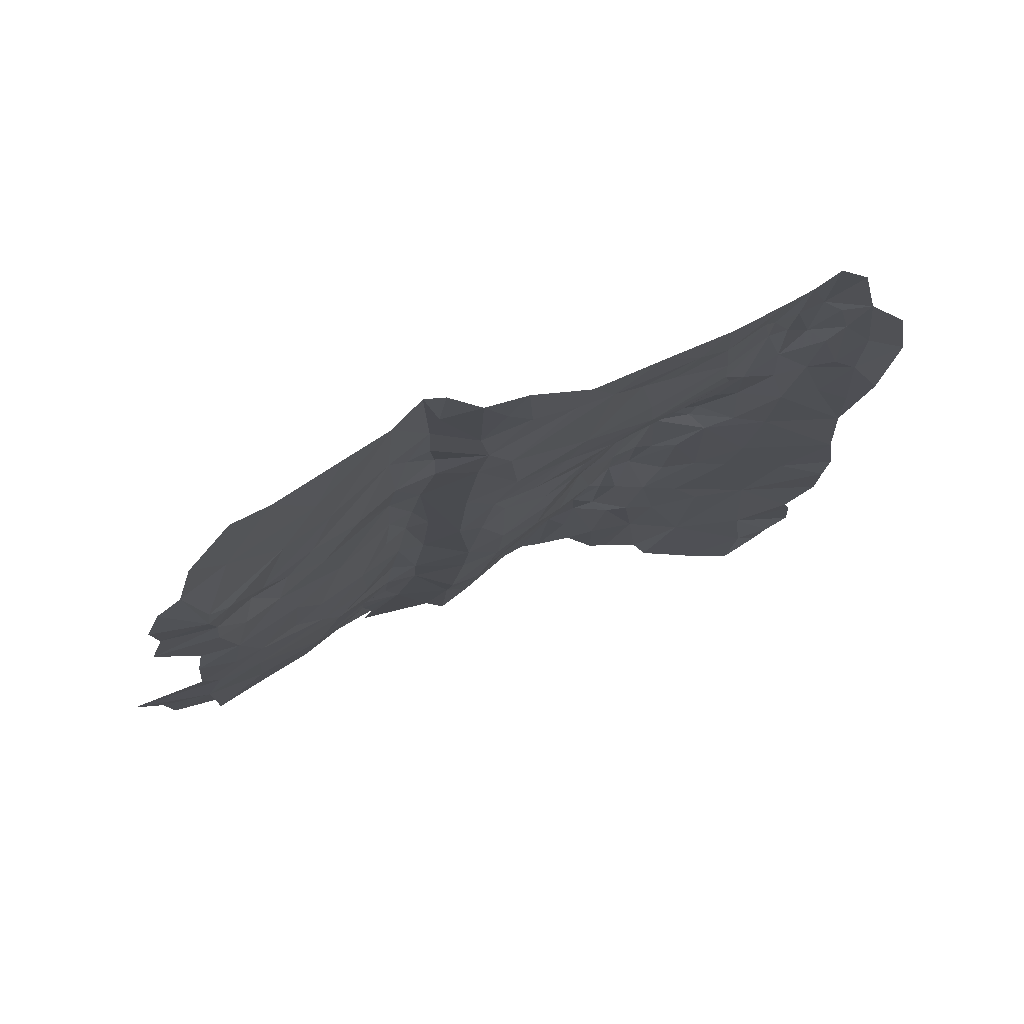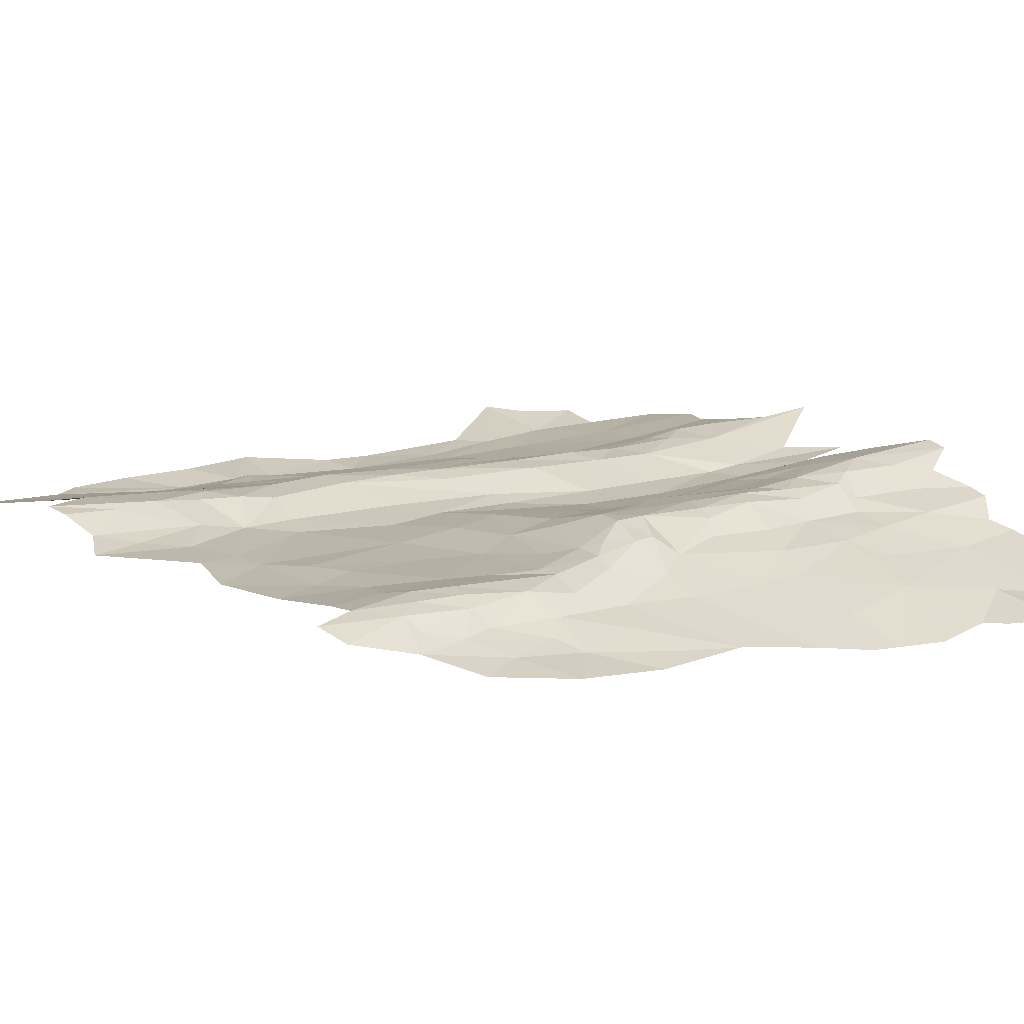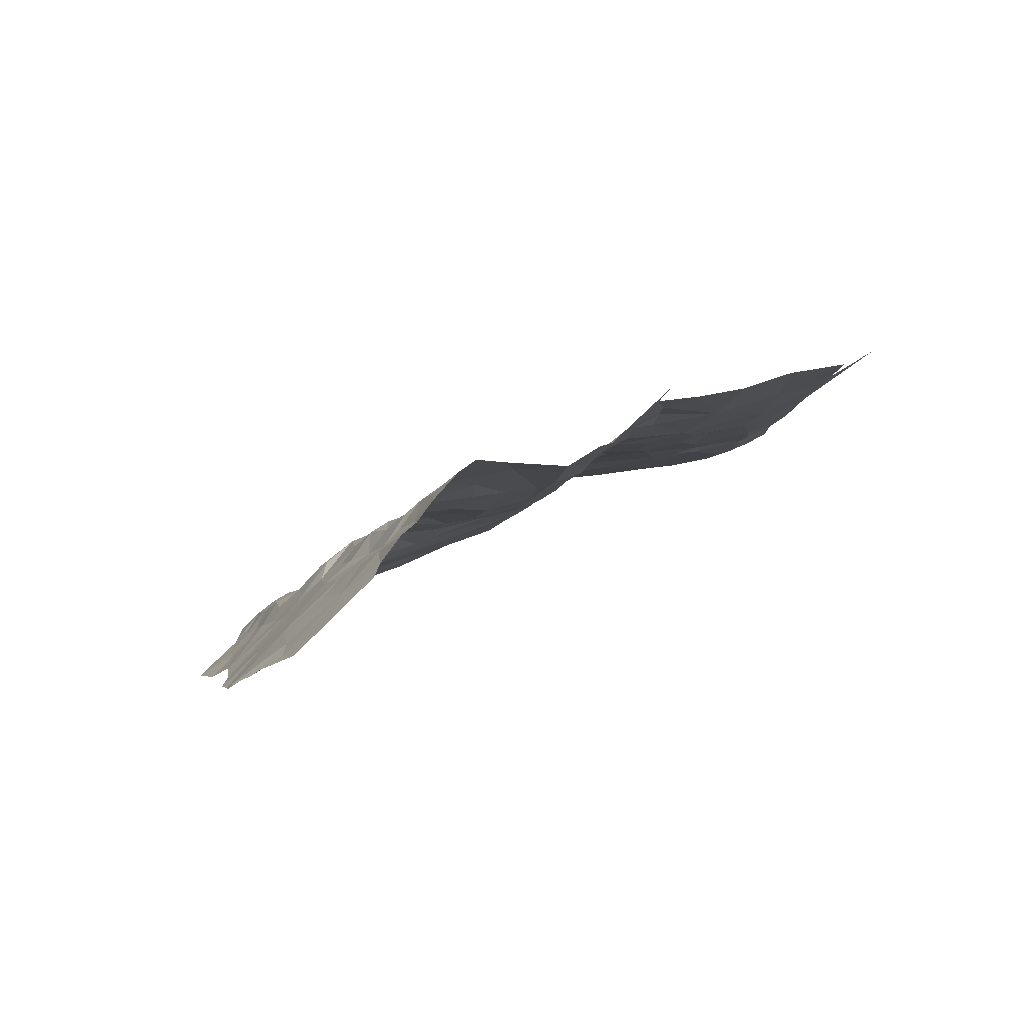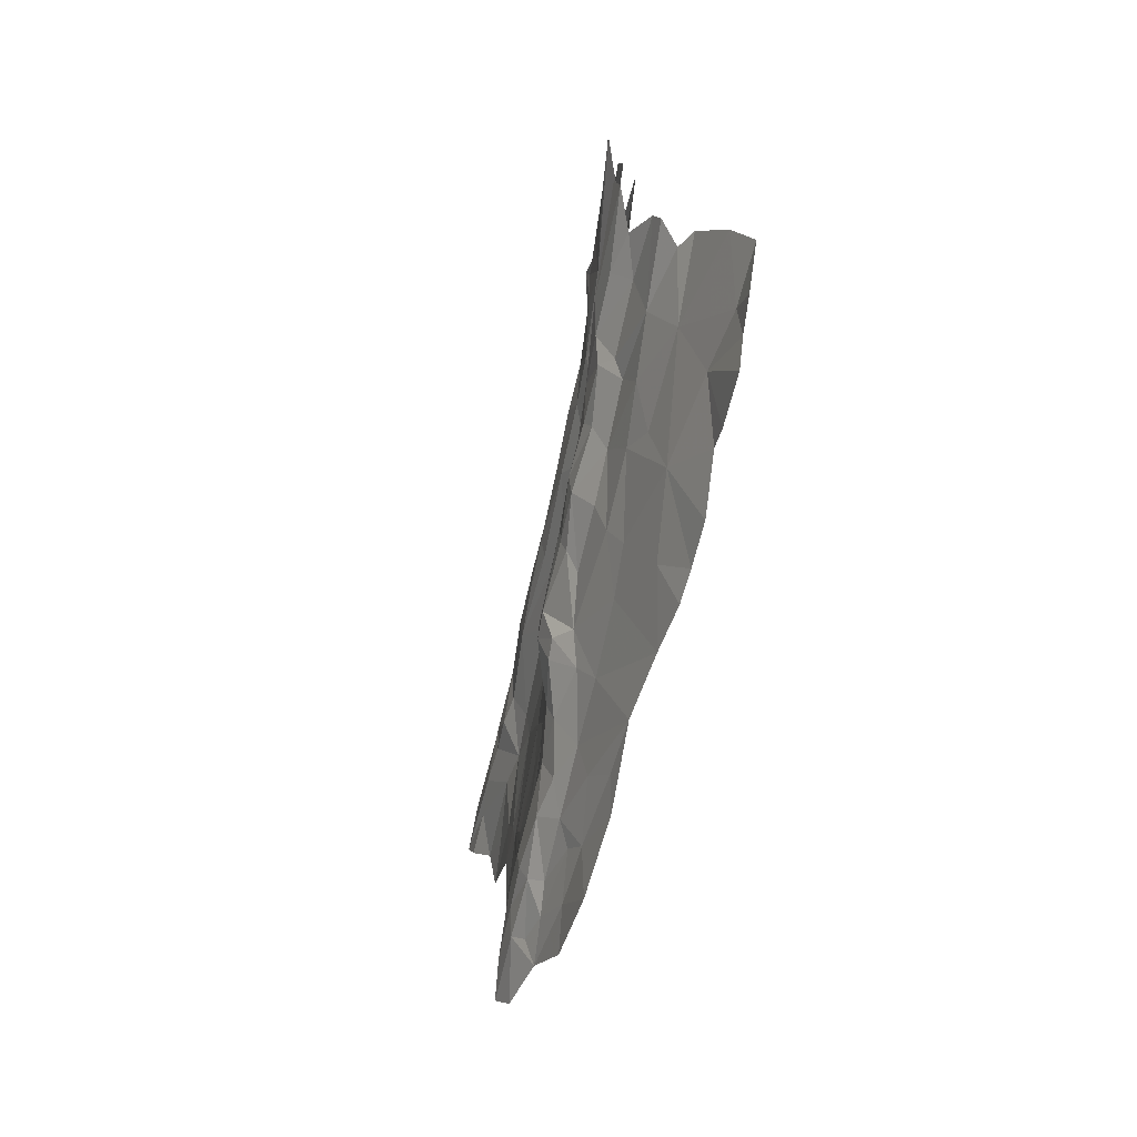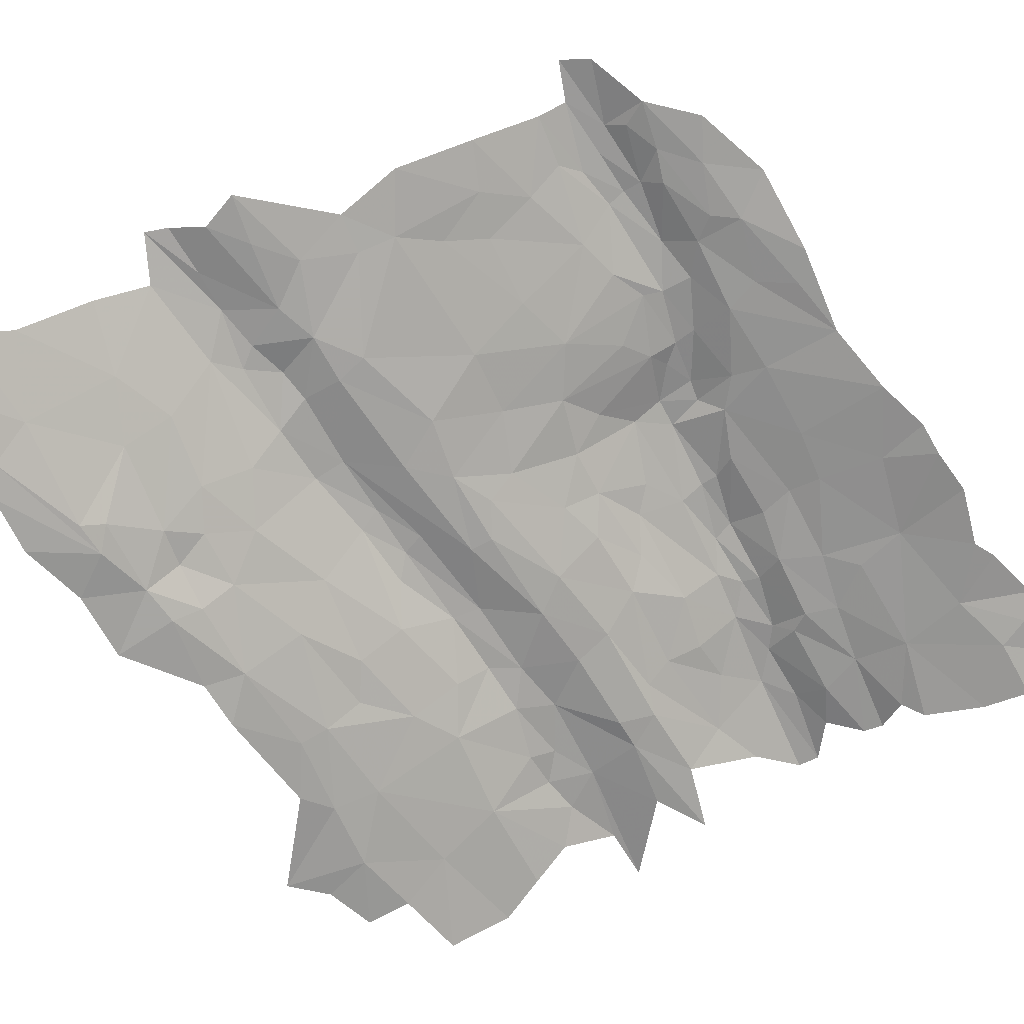
<metadata>
{"format":"obj","ext":"obj","renderer":"f3d","projection":"perspective","resolution":1024,"background":"white","views":[{"elev":-3.3,"azim":-7.1,"up":"+Z"},{"elev":42.3,"azim":65.1,"up":"+Z"},{"elev":76.2,"azim":131.9,"up":"+Y"},{"elev":31.2,"azim":65.0,"up":"+Y"},{"elev":-52.5,"azim":34.5,"up":"+Z"}]}
</metadata>
<code>
v 310.6 -129.2 155.4
v 318.1 -126.4 156.7
v 313.4 -125.6 155.6
v 314.6 -120.7 154.9
v 313.4 -125.6 155.6
v 318.1 -126.4 156.7
v 384.1 -103.7 176.6
v 377.7 -106.8 176
v 383.2 -109.2 177.4
v 379.2 -100.7 174.3
v 382.3 -101.6 175.3
v 381.5 -98.37 174.5
v 357.9 -106 175.5
v 359 -101.9 174.2
v 356 -98.57 173.6
v 355.7 -109.3 175.9
v 353.9 -99.02 173.3
v 358.2 -111.8 177
v 361.1 -105.4 174.8
v 361.7 -112.6 176.8
v 365.4 -106.6 175.6
v 362 -99.27 173.4
v 365.4 -106.6 175.6
v 363.9 -98.76 173.5
v 362 -99.27 173.4
v 366.9 -100.3 173.5
v 378.8 -95.1 172.5
v 379.2 -100.7 174.3
v 381.5 -98.37 174.5
v 374.2 -96.01 172.5
v 377.7 -106.8 176
v 370.8 -105.8 175.3
v 376.3 -116 178.9
v 368.5 -98.32 172.6
v 366.8 -112.5 177.2
v 328.3 -158.6 169.2
v 334.2 -157.4 174.4
v 330.2 -150.1 168.9
v 334.8 -150.5 173
v 336.9 -151.1 174.2
v 337.1 -156.9 175.4
v 334.4 -163.3 175.4
v 331 -162.9 172.4
v 326.9 -165.3 170
v 324.8 -161.9 167.7
v 324.3 -156.5 165.9
v 326.2 -148.3 165.2
v 328.8 -142 165.6
v 332.9 -141.1 168.5
v 334.9 -144.2 171.5
v 326.5 -139 163.7
v 320.8 -149.7 161.6
v 321.3 -157.1 163.7
v 333 -172.6 176.9
v 338.8 -146.5 173.5
v 369.2 -125.4 181.1
v 364.5 -120 178.8
v 365.7 -124.8 180.7
v 362 -125.2 181.3
v 361.6 -119 179
v 363.7 -113.7 177
v 366.8 -112.5 177.2
v 368.4 -118 178.9
v 372.4 -125 181
v 373.4 -130 182.4
v 368.1 -135.8 183.9
v 366 -131.3 182.5
v 374 -137.5 184.4
v 382.8 -130 182.8
v 381.8 -137 184.9
v 378.9 -123.7 181
v 384.1 -124.7 181.5
v 384 -121.5 180.4
v 376.3 -116 178.9
v 384.2 -117 179.3
v 382.2 -111.5 177.6
v 377.7 -106.8 176
v 383.2 -109.2 177.4
v 371.2 -115.2 178.2
v 370.8 -105.8 175.3
v 365.4 -106.6 175.6
v 361.7 -112.6 176.8
v 359.9 -113.8 177.6
v 358.2 -111.8 177
v 357.4 -117 177.6
v 355.7 -109.3 175.9
v 359.9 -119.6 179
v 358.3 -121.9 178.8
v 355 -123.1 176.3
v 319.6 -169.6 164.8
v 317.9 -171.2 164.1
v 324 -173.2 169.7
v 319.2 -181.2 168.1
v 315.5 -180.5 165.2
v 317.9 -167.9 163.4
v 318.6 -162.2 163.2
v 322.6 -165 166.6
v 328.2 -171.9 172.7
v 326.6 -178.2 173.1
v 322.6 -187.6 172.6
v 319.3 -191 170.8
v 316.2 -187.2 167.3
v 328.6 -184.4 176.5
v 332.7 -181.5 179.2
v 333 -172.6 176.9
v 336.3 -175.5 179.4
v 334.8 -185.5 181.3
v 334.8 -169.9 177.4
v 336.7 -171.2 178.3
v 334.4 -163.3 175.4
v 326.9 -165.3 170
v 324.8 -161.9 167.7
v 321.6 -161.4 165.8
v 324.3 -156.5 165.9
v 321.3 -157.1 163.7
v 318.8 -158.4 162.3
v 320.8 -149.7 161.6
v 317.2 -151.3 160.6
v 317.1 -146.6 159.4
v 320.7 -140.5 160.1
v 317.3 -136.1 158.1
v 319.2 -132.9 158.3
v 310.6 -129.2 155.4
v 313 -159 160.6
v 313.7 -165.7 161.9
v 312.8 -172.6 162.4
v 313.6 -178.4 163.9
v 334.7 -121.3 166.5
v 336.7 -119.8 167.6
v 334.4 -117.5 166.3
v 338.4 -115.3 167.3
v 339.5 -123.9 169.1
v 336.4 -126.2 168.2
v 331.3 -129 164.6
v 329.7 -120.4 162.3
v 334.7 -113.6 165.8
v 336.1 -107.8 165.7
v 335.6 -102.5 164.9
v 342 -108.8 166.5
v 343.7 -115.5 167.8
v 344 -118.8 168.2
v 344.3 -126.7 170.1
v 339.1 -129.3 169.9
v 336.5 -131.3 169.6
v 333.9 -132.9 167.4
v 329.5 -134.1 164.4
v 323.1 -131.1 159.9
v 323.7 -120.6 158.8
v 324.5 -110.4 158.3
v 328.6 -111 160.8
v 332.1 -111.1 163.6
v 319.4 -112.9 155.2
v 318.8 -119.8 156
v 318.1 -126.4 156.7
v 314.6 -120.7 154.9
v 319.2 -132.9 158.3
v 310.6 -129.2 155.4
v 323.2 -139.7 161.3
v 320.7 -140.5 160.1
v 320.8 -149.7 161.6
v 326.2 -148.3 165.2
v 326.5 -139 163.7
v 328.8 -142 165.6
v 332.9 -141.1 168.5
v 336.7 -137.7 171.1
v 334.9 -144.2 171.5
v 336.7 -145.9 172.9
v 334.8 -150.5 173
v 336.9 -151.1 174.2
v 338.8 -146.5 173.5
v 339.2 -136.8 171.7
v 342.3 -142.6 172.8
v 337.1 -156.9 175.4
v 341.8 -153.3 174.9
v 341.8 -163.9 177.1
v 337.9 -164.2 176.9
v 334.4 -163.3 175.4
v 337.5 -167.3 177.9
v 334.8 -169.9 177.4
v 336.7 -171.2 178.3
v 342.2 -168.7 178.2
v 341 -172.6 179.1
v 336.3 -175.5 179.4
v 336.7 -179.6 180.3
v 334.8 -185.5 181.3
v 336.9 -184.5 181.6
v 340.1 -182.8 181
v 342.6 -179.1 180.7
v 343.8 -183.7 182
v 345.2 -175 180.8
v 350.3 -175.7 183.4
v 349.7 -171.9 182.2
v 353 -170.7 183.5
v 356.5 -175.6 186
v 361.2 -168.5 187.1
v 363.2 -172.7 189
v 364.5 -164.7 188.3
v 368.9 -169.8 192
v 367.9 -164.9 190.7
v 369.3 -162.8 191.2
v 371.4 -169 193.4
v 371.5 -163 192
v 373.3 -165.1 192.8
v 373.1 -172.6 194.5
v 375.8 -171 194.2
v 377.8 -165.4 192.5
v 375.2 -164.2 192.2
v 376.5 -160.9 191.2
v 379.5 -157.5 190.3
v 381.8 -161.2 191.8
v 383.9 -153.6 190.2
v 379.8 -151.2 188.5
v 383.4 -145.5 187.3
v 381.1 -142.9 186.4
v 381.8 -137 184.9
v 377.6 -145.2 186.9
v 374.1 -144.3 186.3
v 374 -137.5 184.4
v 370.6 -138.4 184.7
v 368.1 -135.8 183.9
v 366.1 -137.6 185.1
v 362.7 -136.8 184.5
v 363.6 -130.2 182.5
v 366 -131.3 182.5
v 362 -125.2 181.3
v 361.9 -130.3 182.3
v 360 -124.7 180.6
v 361.6 -119 179
v 359.9 -119.6 179
v 358.3 -121.9 178.8
v 359.6 -130.3 181.3
v 355.7 -132.6 179.3
v 355 -123.1 176.3
v 354 -129.7 177
v 351.8 -128 174.4
v 350.5 -119.6 172.7
v 353.5 -117.9 174.6
v 357.4 -117 177.6
v 353.3 -113.4 174.5
v 355.7 -109.3 175.9
v 350.2 -109.4 171.9
v 351.4 -103.8 172
v 353.9 -99.02 173.3
v 346.5 -109.2 168.2
v 347 -116.8 169.3
v 344.4 -103.2 166.3
v 347.9 -126.9 171.5
v 344.2 -133 171.2
v 344.5 -142.3 173.2
v 344.9 -149.5 175.1
v 346.4 -155.1 176.9
v 344.7 -164.2 178.1
v 352.7 -157.1 180.6
v 356.1 -167.2 184.6
v 359.5 -164.4 185.7
v 365.9 -157.8 187.7
v 369.6 -158.7 190.5
v 371.4 -158.8 191.1
v 373.3 -158.7 191.1
v 375.2 -157.9 190.2
v 377.4 -153 188.8
v 375 -151.4 188.5
v 372.4 -148.6 187.9
v 369.8 -144 186.7
v 366.6 -139.6 185.7
v 362.9 -139.6 185.2
v 360.1 -139.8 183.7
v 357.8 -134.3 181
v 354.2 -137.7 178.4
v 352.1 -134.8 175.9
v 347.5 -134.9 172.8
v 348.1 -119.5 170.7
v 346.4 -145.2 174.9
v 349.2 -145.6 176.9
v 351.7 -150.9 179.3
v 359.7 -151.8 183.1
v 358.7 -157.6 183.7
v 366.6 -153.6 187.1
v 369.4 -148.9 187.7
v 371.9 -152.9 189.4
v 367.6 -143.9 186.4
v 365.7 -142.5 185.9
v 365 -144.4 185.4
v 358.2 -143.5 182.1
v 354.7 -142.3 179.6
v 351.2 -139.4 176.5
v 356.6 -147.5 181.1
v 363.6 -147.5 184.7
v 367.7 -149.9 187.2
f 3 1 2
f 6 4 5
f 9 7 8
f 12 10 11
f 10 8 11
f 8 7 11
f 15 13 14
f 13 19 14
f 14 19 22
f 22 19 21
f 21 19 20
f 20 19 18
f 19 13 18
f 18 13 16
f 13 15 16
f 15 17 16
f 25 23 24
f 24 23 26
f 29 27 28
f 27 30 28
f 33 31 32
f 31 28 32
f 28 30 32
f 30 34 32
f 34 26 32
f 26 23 32
f 23 35 32
f 38 36 37
f 37 36 43
f 43 36 44
f 44 36 45
f 45 36 46
f 36 38 46
f 53 46 52
f 52 46 47
f 46 38 47
f 51 47 48
f 47 38 48
f 48 38 49
f 50 49 39
f 49 38 39
f 38 37 39
f 39 37 40
f 55 40 41
f 40 37 41
f 41 37 42
f 37 43 42
f 42 43 54
f 43 44 54
f 58 56 57
f 57 56 63
f 63 56 64
f 71 64 65
f 64 56 65
f 65 56 66
f 66 56 67
f 56 58 67
f 67 58 59
f 58 57 59
f 59 57 60
f 57 61 60
f 61 83 60
f 60 83 87
f 89 88 85
f 88 87 85
f 87 83 85
f 86 85 84
f 85 83 84
f 84 83 82
f 83 61 82
f 82 61 81
f 81 61 62
f 61 57 62
f 57 63 62
f 63 79 62
f 62 79 80
f 80 79 74
f 79 63 74
f 63 64 74
f 64 71 74
f 78 77 76
f 77 74 76
f 76 74 75
f 75 74 73
f 74 71 73
f 73 71 72
f 72 71 69
f 71 65 69
f 70 69 68
f 69 65 68
f 65 66 68
f 92 90 91
f 91 90 95
f 95 90 96
f 113 96 97
f 96 90 97
f 90 92 97
f 97 92 98
f 98 92 99
f 99 92 93
f 92 91 93
f 102 93 94
f 93 91 94
f 91 95 94
f 94 95 127
f 127 95 126
f 126 95 125
f 95 96 125
f 125 96 124
f 96 116 124
f 124 116 118
f 123 121 122
f 122 121 120
f 121 119 120
f 120 119 117
f 119 118 117
f 118 116 117
f 117 116 115
f 116 96 115
f 96 113 115
f 115 113 114
f 114 113 112
f 113 97 112
f 112 97 111
f 97 98 111
f 111 98 105
f 110 105 108
f 109 108 106
f 108 105 106
f 107 106 104
f 106 105 104
f 105 98 104
f 98 99 104
f 104 99 103
f 103 99 100
f 99 93 100
f 100 93 101
f 93 102 101
f 130 128 129
f 128 133 129
f 129 133 132
f 132 142 141
f 141 142 247
f 285 287 284
f 284 287 283
f 287 288 283
f 288 289 283
f 282 283 281
f 283 289 281
f 281 289 279
f 279 289 278
f 278 289 276
f 289 288 276
f 288 287 276
f 276 287 275
f 275 287 274
f 287 285 274
f 285 286 274
f 274 286 273
f 273 286 271
f 271 286 270
f 270 286 269
f 286 285 269
f 268 269 267
f 269 285 267
f 285 284 267
f 267 284 266
f 284 283 266
f 283 282 266
f 266 282 265
f 282 281 265
f 265 281 264
f 281 279 264
f 264 279 263
f 279 280 263
f 263 280 262
f 261 262 260
f 262 280 260
f 260 280 259
f 259 280 258
f 258 280 257
f 280 279 257
f 279 278 257
f 257 278 256
f 278 276 256
f 276 277 256
f 256 277 255
f 255 277 254
f 254 277 253
f 277 276 253
f 276 275 253
f 252 253 251
f 253 275 251
f 251 275 250
f 275 274 250
f 274 273 250
f 250 273 249
f 273 271 249
f 249 271 248
f 271 247 248
f 247 142 248
f 248 142 143
f 142 132 143
f 132 133 143
f 143 133 144
f 144 133 134
f 133 128 134
f 134 128 135
f 128 130 135
f 135 130 136
f 136 130 131
f 130 129 131
f 129 132 131
f 131 132 140
f 132 141 140
f 140 141 245
f 141 247 245
f 247 272 245
f 245 272 241
f 237 239 236
f 239 241 236
f 241 272 236
f 236 272 235
f 272 247 235
f 247 271 235
f 271 270 235
f 235 270 234
f 270 269 234
f 234 269 232
f 269 268 232
f 232 268 231
f 268 267 231
f 227 231 226
f 223 226 222
f 226 231 222
f 231 267 222
f 267 266 222
f 222 266 221
f 266 265 221
f 221 265 219
f 265 264 219
f 219 264 217
f 264 263 217
f 263 262 217
f 217 262 216
f 214 216 212
f 216 262 212
f 262 261 212
f 212 261 209
f 209 261 208
f 261 260 208
f 260 259 208
f 208 259 207
f 207 259 203
f 203 259 202
f 259 258 202
f 202 258 200
f 258 257 200
f 200 257 199
f 257 256 199
f 199 256 197
f 256 255 197
f 197 255 195
f 255 254 195
f 195 254 193
f 254 253 193
f 253 252 193
f 193 252 192
f 188 190 182
f 182 190 181
f 190 192 181
f 192 252 181
f 178 181 176
f 176 181 175
f 181 252 175
f 252 251 175
f 175 251 174
f 251 250 174
f 174 250 172
f 250 249 172
f 249 248 172
f 172 248 171
f 248 143 171
f 167 171 165
f 171 143 165
f 143 144 165
f 165 144 145
f 144 134 145
f 145 134 146
f 158 146 147
f 146 134 147
f 134 135 147
f 135 148 147
f 147 148 154
f 155 154 153
f 154 148 153
f 153 148 152
f 152 148 149
f 148 135 149
f 149 135 150
f 150 135 151
f 135 136 151
f 151 136 137
f 136 131 137
f 137 131 138
f 138 131 139
f 131 140 139
f 139 140 246
f 246 140 244
f 140 245 244
f 245 241 244
f 244 241 242
f 243 242 240
f 242 241 240
f 241 239 240
f 240 239 238
f 239 237 238
f 238 237 233
f 237 236 233
f 236 235 233
f 235 234 233
f 234 232 233
f 233 232 230
f 232 231 230
f 231 227 230
f 230 227 229
f 229 227 228
f 228 227 225
f 227 226 225
f 226 223 225
f 225 223 224
f 224 223 220
f 223 222 220
f 222 221 220
f 221 219 220
f 220 219 218
f 219 217 218
f 218 217 215
f 217 216 215
f 216 214 215
f 215 214 213
f 214 212 213
f 213 212 211
f 212 209 211
f 211 209 210
f 210 209 206
f 209 208 206
f 208 207 206
f 207 203 206
f 206 203 205
f 205 203 204
f 204 203 201
f 203 202 201
f 202 200 201
f 201 200 198
f 200 199 198
f 199 197 198
f 198 197 196
f 197 195 196
f 196 195 194
f 195 193 194
f 194 193 191
f 193 192 191
f 192 190 191
f 191 190 189
f 190 188 189
f 189 188 187
f 188 182 187
f 182 184 187
f 187 184 186
f 186 184 185
f 185 184 183
f 184 182 183
f 183 182 180
f 182 181 180
f 181 178 180
f 180 178 179
f 179 178 177
f 178 176 177
f 177 176 173
f 176 175 173
f 175 174 173
f 174 172 173
f 173 172 170
f 172 171 170
f 171 167 170
f 170 167 169
f 169 167 168
f 168 167 166
f 167 165 166
f 166 165 164
f 165 145 164
f 145 146 164
f 164 146 163
f 163 146 162
f 146 158 162
f 162 158 161
f 161 158 160
f 160 158 159
f 159 158 156
f 158 147 156
f 147 154 156
f 154 157 156

</code>
